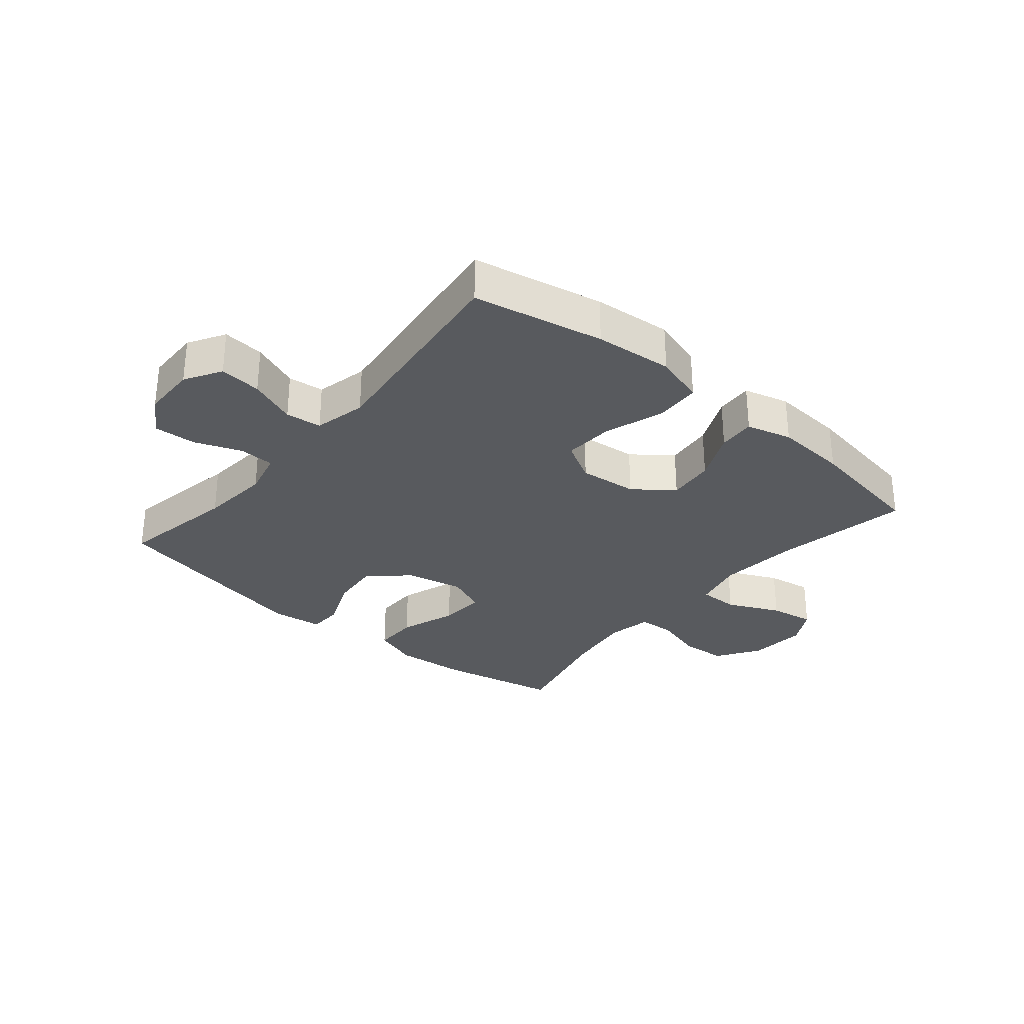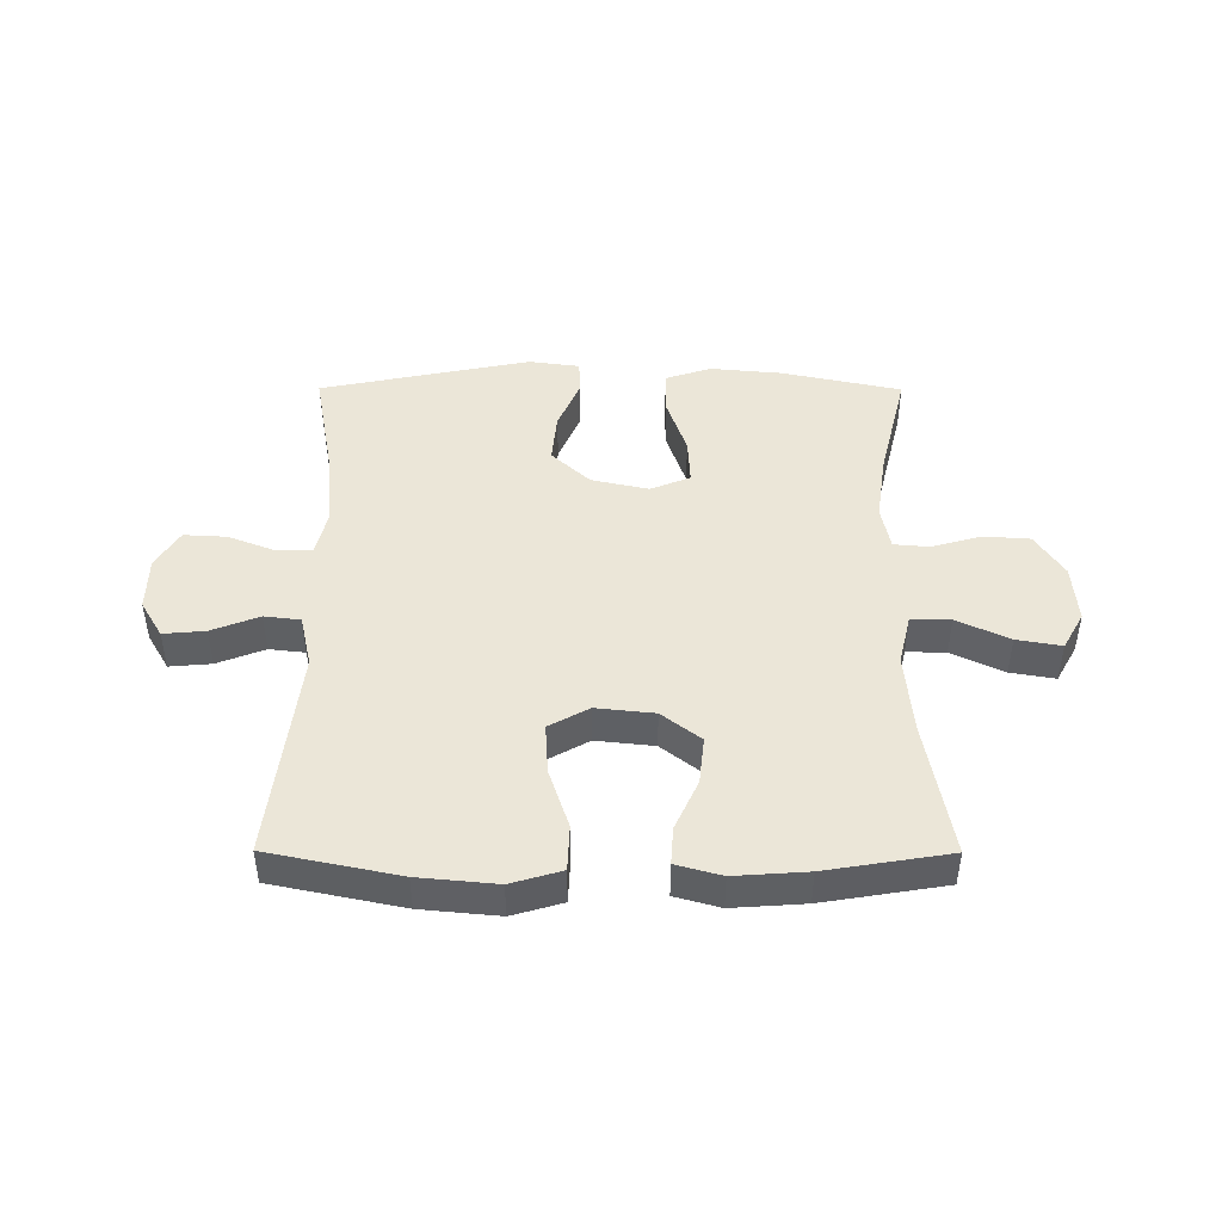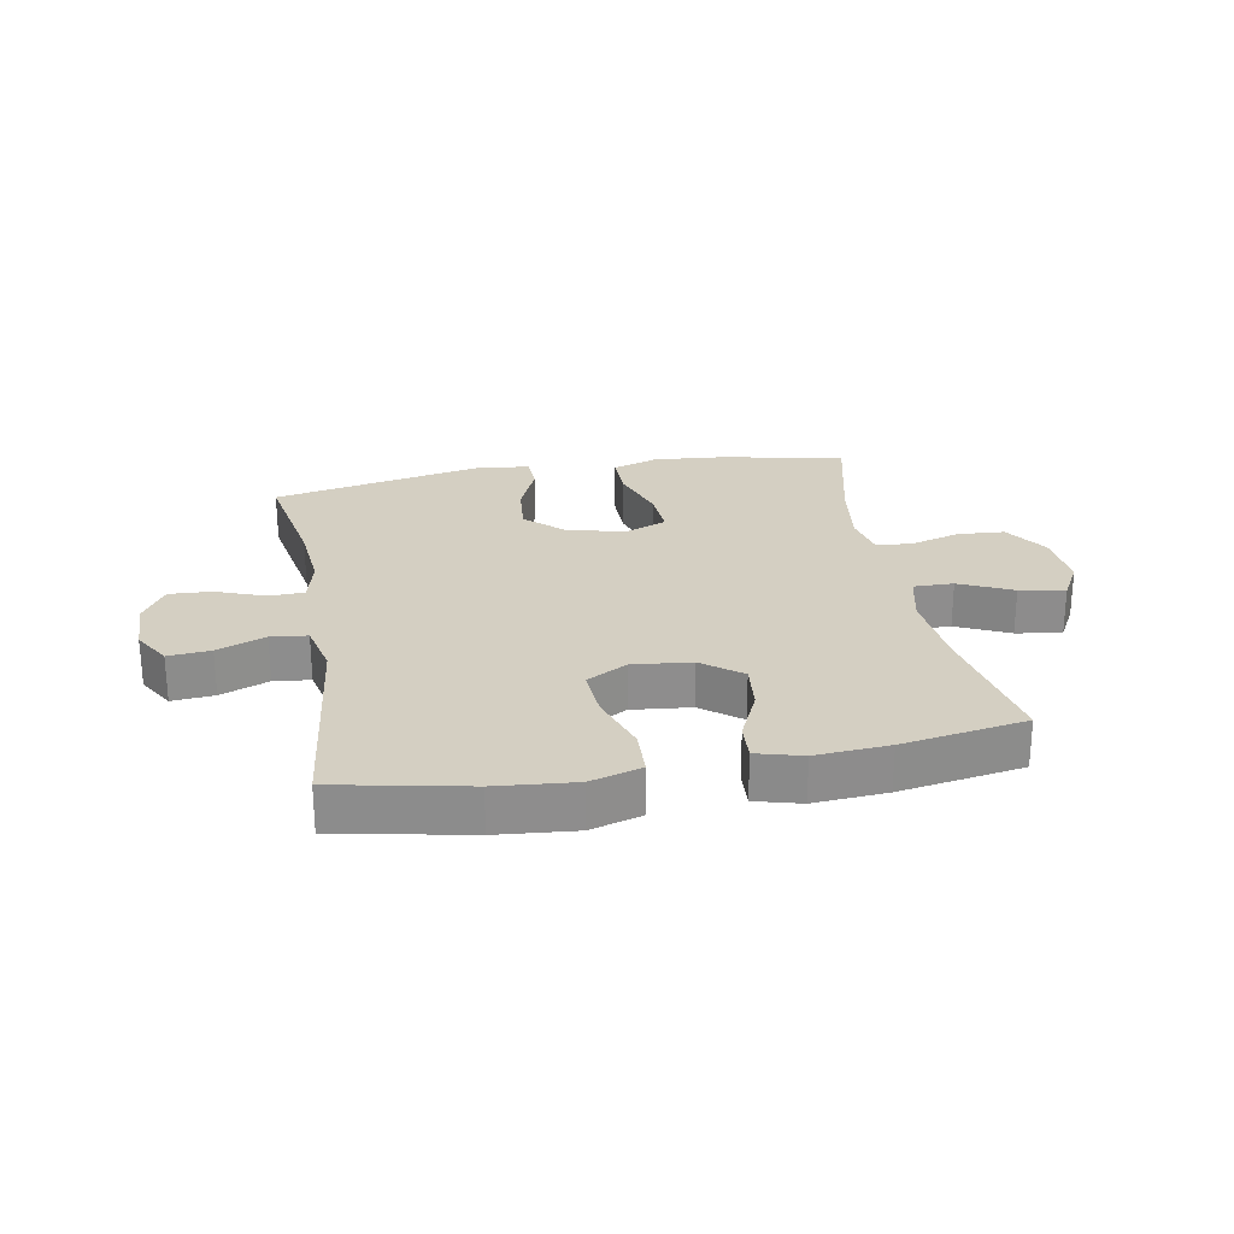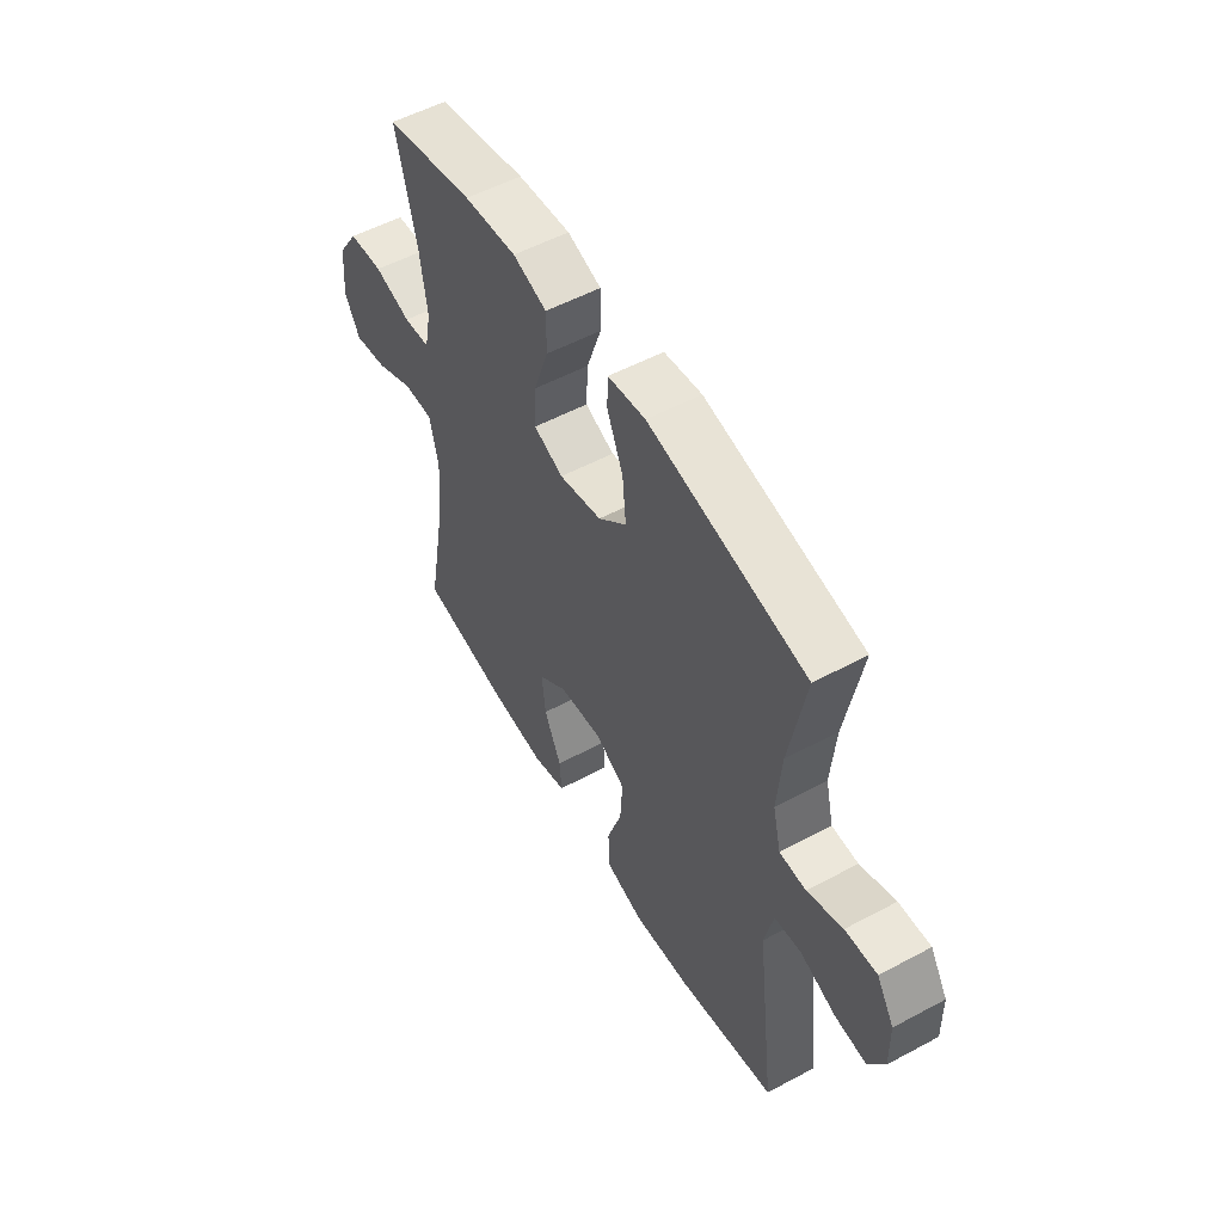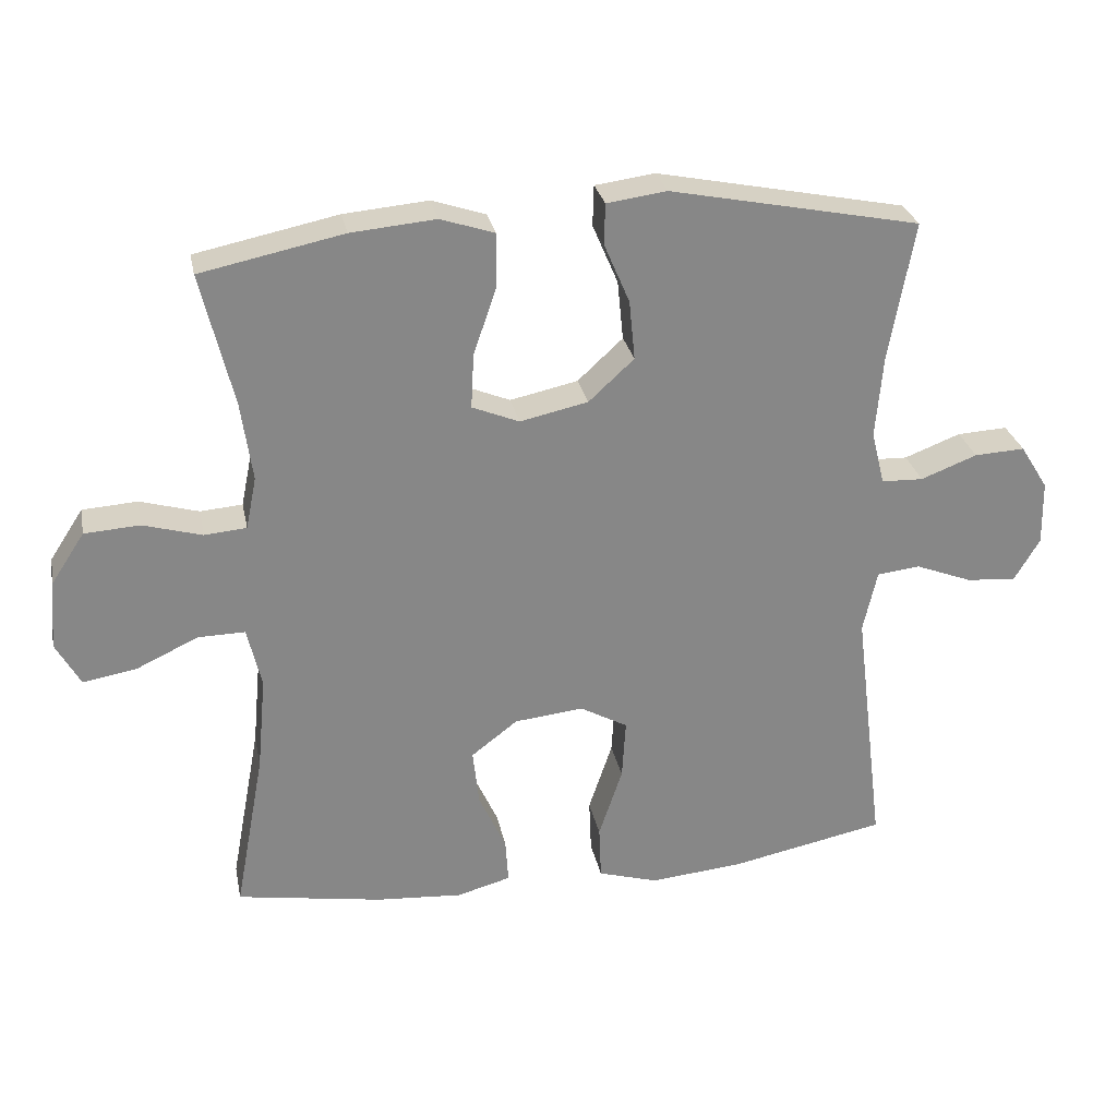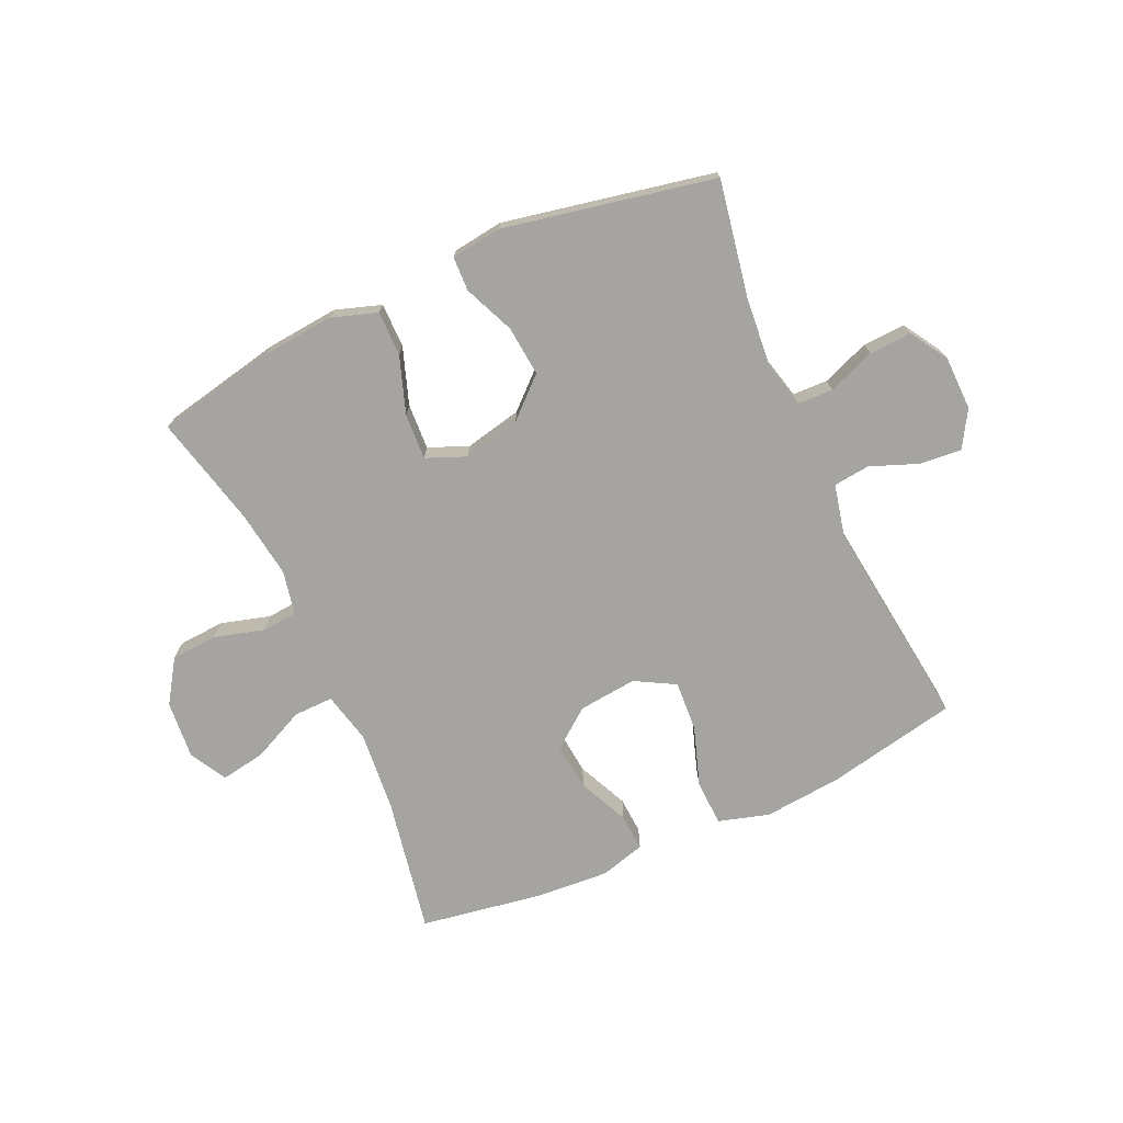
<metadata>
{"format":"obj","ext":"obj","renderer":"f3d","projection":"perspective","resolution":1024,"background":"white","views":[{"elev":-30.8,"azim":139.9,"up":"+Y"},{"elev":46.1,"azim":-179.8,"up":"+Y"},{"elev":25.7,"azim":169.6,"up":"+Y"},{"elev":53.9,"azim":60.3,"up":"+Z"},{"elev":27.8,"azim":-11.2,"up":"+Z"},{"elev":-73.2,"azim":24.3,"up":"+Y"}]}
</metadata>
<code>
o path1600_path1600.001
v -0.2931 0.0375 -0.5406
v -0.1689 0.0375 -0.5492
v -0.09163 0.0375 -0.5279
v -0.09573 0.0375 -0.4644
v -0.1352 0.0375 -0.3784
v -0.1438 0.0375 -0.2976
v -0.07711 0.0375 -0.2464
v 0.02249 0.0375 -0.2358
v 0.09082 0.0375 -0.2735
v 0.08551 0.0375 -0.3593
v 0.05124 0.0375 -0.4613
v 0.05444 0.0375 -0.5393
v 0.141 0.0375 -0.5646
v 0.2746 0.0375 -0.552
v 0.4984 0.0375 -0.5062
v 0.454 0.0375 -0.1447
v 0.4742 0.0375 -0.05507
v 0.5359 0.0375 -0.04793
v 0.6176 0.0375 -0.07947
v 0.6894 0.0375 -0.08579
v 0.7265 0.0375 -0.02343
v 0.7247 0.0375 0.06913
v 0.6847 0.0375 0.133
v 0.6121 0.0375 0.129
v 0.5311 0.0375 0.09783
v 0.4707 0.0375 0.09971
v 0.4518 0.0375 0.1765
v 0.4621 0.0375 0.2957
v 0.4984 0.0375 0.4957
v 0.1382 0.0375 0.5676
v 0.0517 0.0375 0.5559
v 0.04997 0.0375 0.4974
v 0.08681 0.0375 0.4113
v 0.09521 0.0375 0.3256
v 0.02981 0.0375 0.2653
v -0.06822 0.0375 0.2438
v -0.1361 0.0375 0.2715
v -0.1319 0.0375 0.3502
v -0.09815 0.0375 0.4479
v -0.09811 0.0375 0.5243
v -0.1758 0.0375 0.5499
v -0.2979 0.0375 0.5387
v -0.5033 0.0375 0.4957
v -0.457 0.0375 0.3047
v -0.4407 0.0375 0.1902
v -0.4558 0.0375 0.1152
v -0.5165 0.0375 0.1101
v -0.6015 0.0375 0.134
v -0.6809 0.0375 0.1286
v -0.729 0.0375 0.05537
v -0.7374 0.0375 -0.04371
v -0.7021 0.0375 -0.1067
v -0.6255 0.0375 -0.09348
v -0.536 0.0375 -0.05153
v -0.4683 0.0375 -0.05018
v -0.4477 0.0375 -0.1373
v -0.4605 0.0375 -0.2747
v -0.5033 0.0375 -0.5062
v -0.2931 -0.0375 -0.5406
v -0.1689 -0.0375 -0.5492
v -0.09163 -0.0375 -0.5279
v -0.09573 -0.0375 -0.4644
v -0.1352 -0.0375 -0.3784
v -0.1438 -0.0375 -0.2976
v -0.07711 -0.0375 -0.2464
v 0.02249 -0.0375 -0.2358
v 0.09082 -0.0375 -0.2735
v 0.08551 -0.0375 -0.3593
v 0.05124 -0.0375 -0.4613
v 0.05444 -0.0375 -0.5393
v 0.141 -0.0375 -0.5646
v 0.2746 -0.0375 -0.552
v 0.4984 -0.0375 -0.5062
v 0.454 -0.0375 -0.1447
v 0.4742 -0.0375 -0.05507
v 0.5359 -0.0375 -0.04793
v 0.6176 -0.0375 -0.07947
v 0.6894 -0.0375 -0.08579
v 0.7265 -0.0375 -0.02343
v 0.7247 -0.0375 0.06913
v 0.6847 -0.0375 0.133
v 0.6121 -0.0375 0.129
v 0.5311 -0.0375 0.09783
v 0.4707 -0.0375 0.09971
v 0.4518 -0.0375 0.1765
v 0.4621 -0.0375 0.2957
v 0.4984 -0.0375 0.4957
v 0.1382 -0.0375 0.5676
v 0.0517 -0.0375 0.5559
v 0.04997 -0.0375 0.4974
v 0.08681 -0.0375 0.4113
v 0.09521 -0.0375 0.3256
v 0.02981 -0.0375 0.2653
v -0.06822 -0.0375 0.2438
v -0.1361 -0.0375 0.2715
v -0.1319 -0.0375 0.3502
v -0.09815 -0.0375 0.4479
v -0.09811 -0.0375 0.5243
v -0.1758 -0.0375 0.5499
v -0.2979 -0.0375 0.5387
v -0.5033 -0.0375 0.4957
v -0.457 -0.0375 0.3047
v -0.4407 -0.0375 0.1902
v -0.4558 -0.0375 0.1152
v -0.5165 -0.0375 0.1101
v -0.6015 -0.0375 0.134
v -0.6809 -0.0375 0.1286
v -0.729 -0.0375 0.05537
v -0.7374 -0.0375 -0.04371
v -0.7021 -0.0375 -0.1067
v -0.6255 -0.0375 -0.09348
v -0.536 -0.0375 -0.05153
v -0.4683 -0.0375 -0.05018
v -0.4477 -0.0375 -0.1373
v -0.4605 -0.0375 -0.2747
v -0.5033 -0.0375 -0.5062
v -0.729 0.0375 0.05537
v -0.7374 0.0375 -0.04371
v -0.7021 0.0375 -0.1067
v -0.7021 0.0375 -0.1067
v -0.6809 0.0375 0.1286
v -0.6255 0.0375 -0.09348
v -0.6015 0.0375 0.134
v -0.536 0.0375 -0.05153
v -0.5165 0.0375 0.1101
v -0.4683 0.0375 -0.05018
v -0.4683 0.0375 -0.05018
v -0.4558 0.0375 0.1152
v -0.4558 0.0375 0.1152
v -0.4605 0.0375 -0.2747
v -0.5033 0.0375 -0.5062
v -0.5033 0.0375 -0.5062
v -0.5033 0.0375 0.4957
v -0.5033 0.0375 0.4957
v -0.457 0.0375 0.3047
v -0.4477 0.0375 -0.1373
v -0.4407 0.0375 0.1902
v -0.2979 0.0375 0.5387
v -0.2931 0.0375 -0.5406
v -0.1758 0.0375 0.5499
v -0.1689 0.0375 -0.5492
v -0.09811 0.0375 0.5243
v -0.09811 0.0375 0.5243
v -0.1361 0.0375 0.2715
v -0.1361 0.0375 0.2715
v -0.1319 0.0375 0.3502
v -0.1352 0.0375 -0.3784
v -0.1438 0.0375 -0.2976
v -0.09163 0.0375 -0.5279
v -0.09163 0.0375 -0.5279
v -0.07711 0.0375 -0.2464
v -0.06822 0.0375 0.2438
v -0.09573 0.0375 -0.4644
v -0.09815 0.0375 0.4479
v 0.02249 0.0375 -0.2358
v 0.02981 0.0375 0.2653
v 0.09082 0.0375 -0.2735
v 0.09082 0.0375 -0.2735
v 0.09521 0.0375 0.3256
v 0.0517 0.0375 0.5559
v 0.0517 0.0375 0.5559
v 0.04997 0.0375 0.4974
v 0.08681 0.0375 0.4113
v 0.08551 0.0375 -0.3593
v 0.05124 0.0375 -0.4613
v 0.05444 0.0375 -0.5393
v 0.05444 0.0375 -0.5393
v 0.1382 0.0375 0.5676
v 0.141 0.0375 -0.5646
v 0.2746 0.0375 -0.552
v 0.4984 0.0375 0.4957
v 0.4984 0.0375 0.4957
v 0.4518 0.0375 0.1765
v 0.4621 0.0375 0.2957
v 0.4707 0.0375 0.09971
v 0.4707 0.0375 0.09971
v 0.454 0.0375 -0.1447
v 0.4742 0.0375 -0.05507
v 0.4742 0.0375 -0.05507
v 0.5311 0.0375 0.09783
v 0.4984 0.0375 -0.5062
v 0.4984 0.0375 -0.5062
v 0.5359 0.0375 -0.04793
v 0.6121 0.0375 0.129
v 0.6176 0.0375 -0.07947
v 0.6847 0.0375 0.133
v 0.6847 0.0375 0.133
v 0.6894 0.0375 -0.08579
v 0.6894 0.0375 -0.08579
v 0.7247 0.0375 0.06913
v 0.7265 0.0375 -0.02343
v -0.729 -0.0375 0.05537
v -0.7374 -0.0375 -0.04371
v -0.7021 -0.0375 -0.1067
v -0.7021 -0.0375 -0.1067
v -0.6809 -0.0375 0.1286
v -0.6255 -0.0375 -0.09348
v -0.6015 -0.0375 0.134
v -0.536 -0.0375 -0.05153
v -0.5165 -0.0375 0.1101
v -0.4683 -0.0375 -0.05018
v -0.4683 -0.0375 -0.05018
v -0.4558 -0.0375 0.1152
v -0.4558 -0.0375 0.1152
v -0.4605 -0.0375 -0.2747
v -0.5033 -0.0375 -0.5062
v -0.5033 -0.0375 -0.5062
v -0.5033 -0.0375 0.4957
v -0.5033 -0.0375 0.4957
v -0.457 -0.0375 0.3047
v -0.4477 -0.0375 -0.1373
v -0.4407 -0.0375 0.1902
v -0.2979 -0.0375 0.5387
v -0.2931 -0.0375 -0.5406
v -0.1758 -0.0375 0.5499
v -0.1689 -0.0375 -0.5492
v -0.09811 -0.0375 0.5243
v -0.09811 -0.0375 0.5243
v -0.1361 -0.0375 0.2715
v -0.1361 -0.0375 0.2715
v -0.1319 -0.0375 0.3502
v -0.1352 -0.0375 -0.3784
v -0.1438 -0.0375 -0.2976
v -0.09163 -0.0375 -0.5279
v -0.09163 -0.0375 -0.5279
v -0.07711 -0.0375 -0.2464
v -0.06822 -0.0375 0.2438
v -0.09573 -0.0375 -0.4644
v -0.09815 -0.0375 0.4479
v 0.02249 -0.0375 -0.2358
v 0.02981 -0.0375 0.2653
v 0.09082 -0.0375 -0.2735
v 0.09082 -0.0375 -0.2735
v 0.09521 -0.0375 0.3256
v 0.0517 -0.0375 0.5559
v 0.0517 -0.0375 0.5559
v 0.04997 -0.0375 0.4974
v 0.08681 -0.0375 0.4113
v 0.08551 -0.0375 -0.3593
v 0.05124 -0.0375 -0.4613
v 0.05444 -0.0375 -0.5393
v 0.05444 -0.0375 -0.5393
v 0.1382 -0.0375 0.5676
v 0.141 -0.0375 -0.5646
v 0.2746 -0.0375 -0.552
v 0.4984 -0.0375 0.4957
v 0.4984 -0.0375 0.4957
v 0.4518 -0.0375 0.1765
v 0.4621 -0.0375 0.2957
v 0.4707 -0.0375 0.09971
v 0.4707 -0.0375 0.09971
v 0.454 -0.0375 -0.1447
v 0.4742 -0.0375 -0.05507
v 0.4742 -0.0375 -0.05507
v 0.5311 -0.0375 0.09783
v 0.4984 -0.0375 -0.5062
v 0.4984 -0.0375 -0.5062
v 0.5359 -0.0375 -0.04793
v 0.6121 -0.0375 0.129
v 0.6176 -0.0375 -0.07947
v 0.6847 -0.0375 0.133
v 0.6847 -0.0375 0.133
v 0.6894 -0.0375 -0.08579
v 0.6894 -0.0375 -0.08579
v 0.7247 -0.0375 0.06913
v 0.7265 -0.0375 -0.02343
f 250 231 253
f 260 259 258
f 210 213 208
f 253 232 252
f 258 250 253
f 230 231 227
f 223 226 211
f 224 228 216
f 215 229 217
f 256 252 245
f 248 231 250
f 234 231 248
f 253 231 230
f 259 265 261
f 205 223 211
f 199 192 197
f 255 258 259
f 255 250 258
f 214 222 205
f 200 198 199
f 219 221 210
f 201 227 219
f 243 238 249
f 201 200 199
f 263 266 260
f 197 192 193
f 214 205 206
f 213 221 215
f 265 259 260
f 237 243 235
f 210 221 213
f 216 222 214
f 249 234 248
f 252 232 245
f 238 243 237
f 239 245 232
f 265 260 266
f 222 216 228
f 240 244 239
f 226 227 201
f 221 229 215
f 203 219 212
f 232 253 230
f 212 219 210
f 222 223 205
f 234 249 238
f 201 203 200
f 192 198 196
f 219 203 201
f 244 245 239
f 243 249 246
f 241 244 240
f 230 227 226
f 199 198 192
f 211 226 201
f 197 193 194
f 50 51 109 108
f 51 120 195 109
f 49 50 108 107
f 52 53 111 110
f 48 49 107 106
f 53 54 112 111
f 47 48 106 105
f 54 127 202 112
f 129 47 105 204
f 57 132 207 115
f 134 44 102 209
f 55 56 114 113
f 56 57 115 114
f 44 45 103 102
f 45 46 104 103
f 42 43 101 100
f 58 1 59 116
f 41 42 100 99
f 1 2 60 59
f 143 41 99 218
f 145 38 96 220
f 5 6 64 63
f 2 150 225 60
f 6 7 65 64
f 36 37 95 94
f 4 5 63 62
f 3 4 62 61
f 39 40 98 97
f 38 39 97 96
f 7 8 66 65
f 35 36 94 93
f 8 158 233 66
f 34 35 93 92
f 161 32 90 236
f 32 33 91 90
f 10 11 69 68
f 11 167 242 69
f 30 31 89 88
f 12 13 71 70
f 9 10 68 67
f 33 34 92 91
f 13 14 72 71
f 172 30 88 247
f 27 28 86 85
f 176 27 85 251
f 16 179 254 74
f 25 26 84 83
f 182 16 74 257
f 14 15 73 72
f 17 18 76 75
f 28 29 87 86
f 24 25 83 82
f 18 19 77 76
f 187 24 82 262
f 19 189 264 77
f 22 23 81 80
f 21 22 80 79
f 20 21 79 78
f 175 178 156
f 185 183 184
f 135 133 138
f 178 177 157
f 183 178 175
f 155 152 156
f 148 136 151
f 149 141 153
f 140 142 154
f 181 170 177
f 173 175 156
f 159 173 156
f 178 155 156
f 184 186 190
f 130 136 148
f 124 122 117
f 180 184 183
f 180 183 175
f 139 130 147
f 125 124 123
f 144 135 146
f 126 144 152
f 168 174 163
f 126 124 125
f 188 185 191
f 122 118 117
f 139 131 130
f 138 140 146
f 190 185 184
f 162 160 168
f 135 138 146
f 141 139 147
f 174 173 159
f 177 170 157
f 163 162 168
f 164 157 170
f 190 191 185
f 147 153 141
f 165 164 169
f 151 126 152
f 146 140 154
f 128 137 144
f 157 155 178
f 137 135 144
f 147 130 148
f 159 163 174
f 126 125 128
f 117 121 123
f 144 126 128
f 169 164 170
f 168 171 174
f 166 165 169
f 155 151 152
f 124 117 123
f 136 126 151
f 122 119 118

</code>
